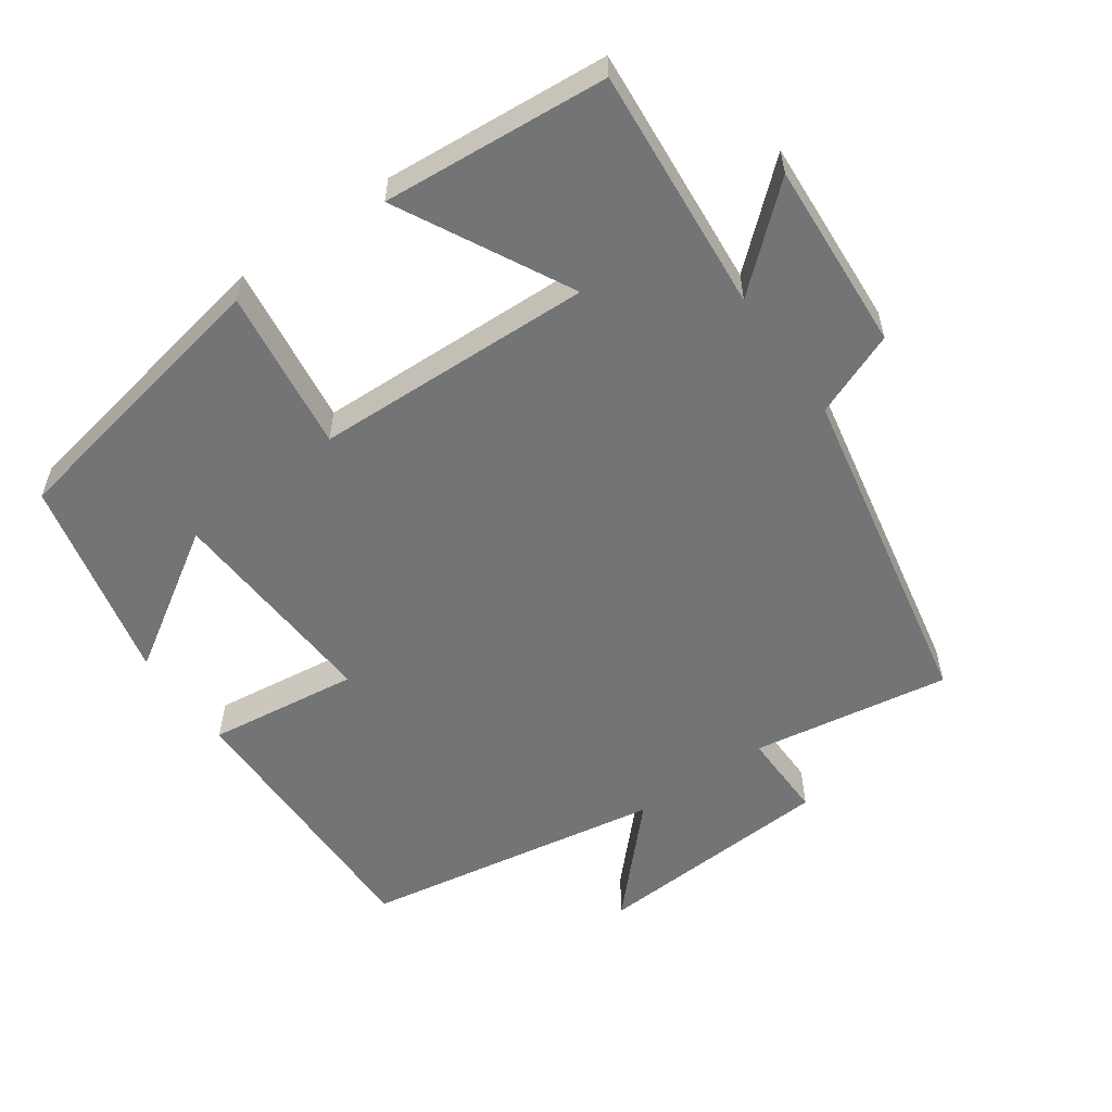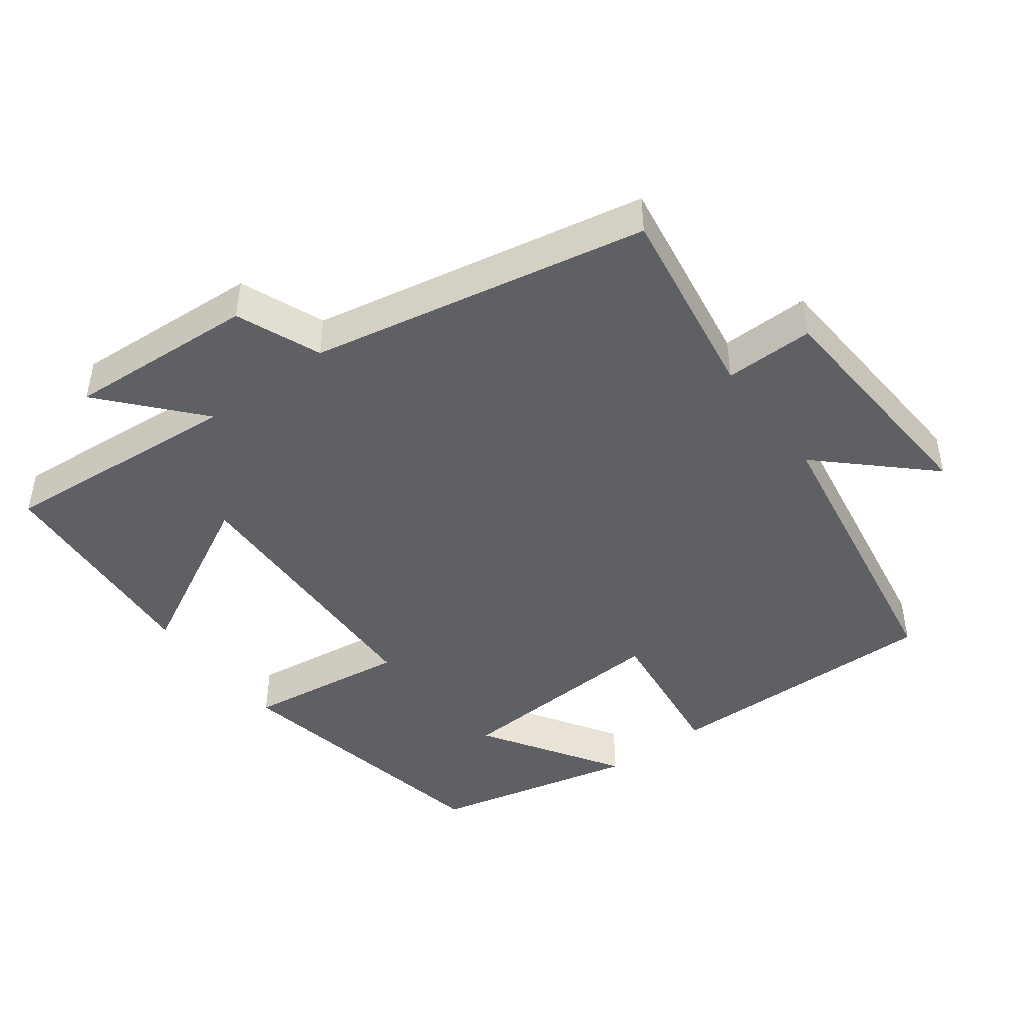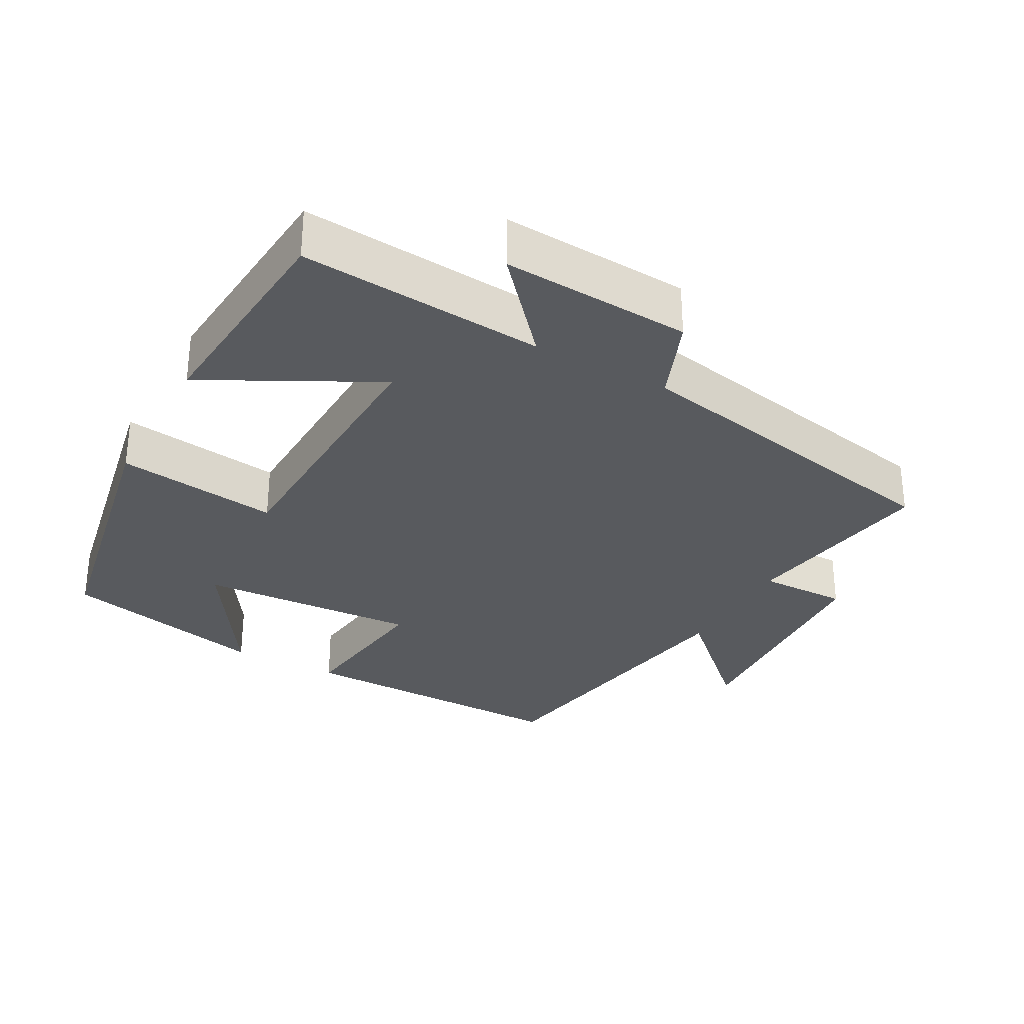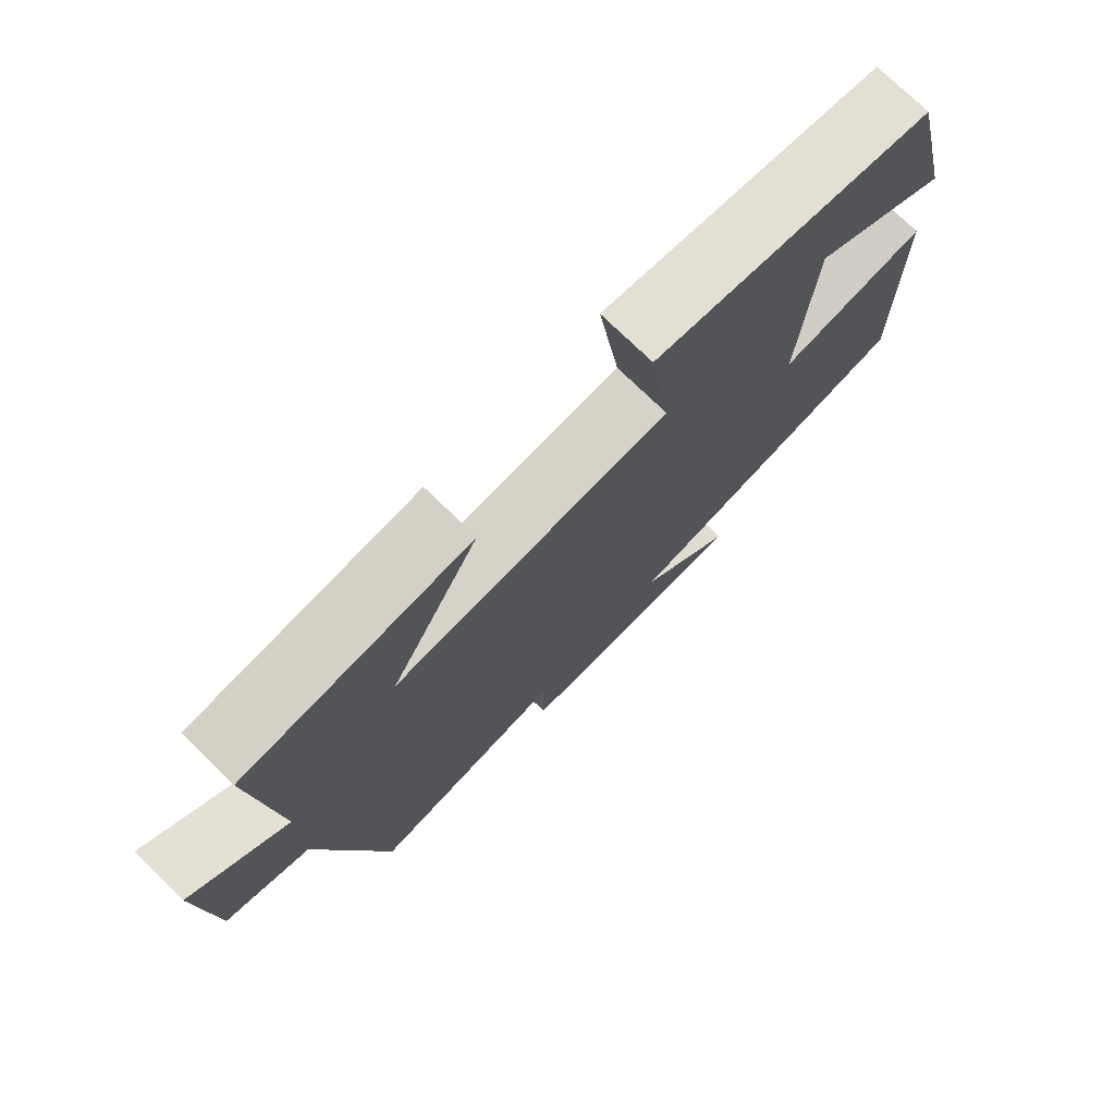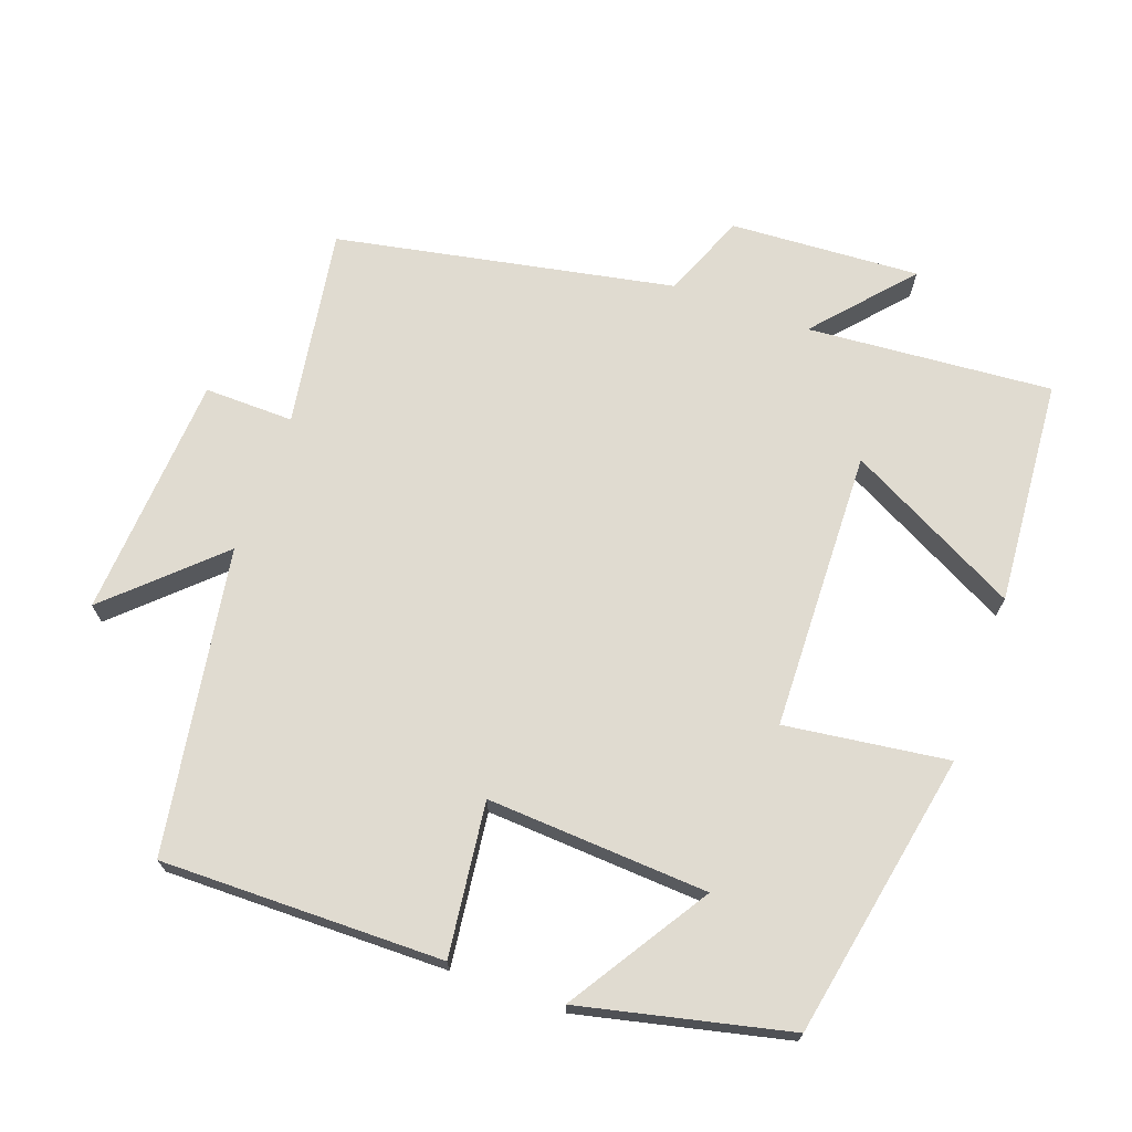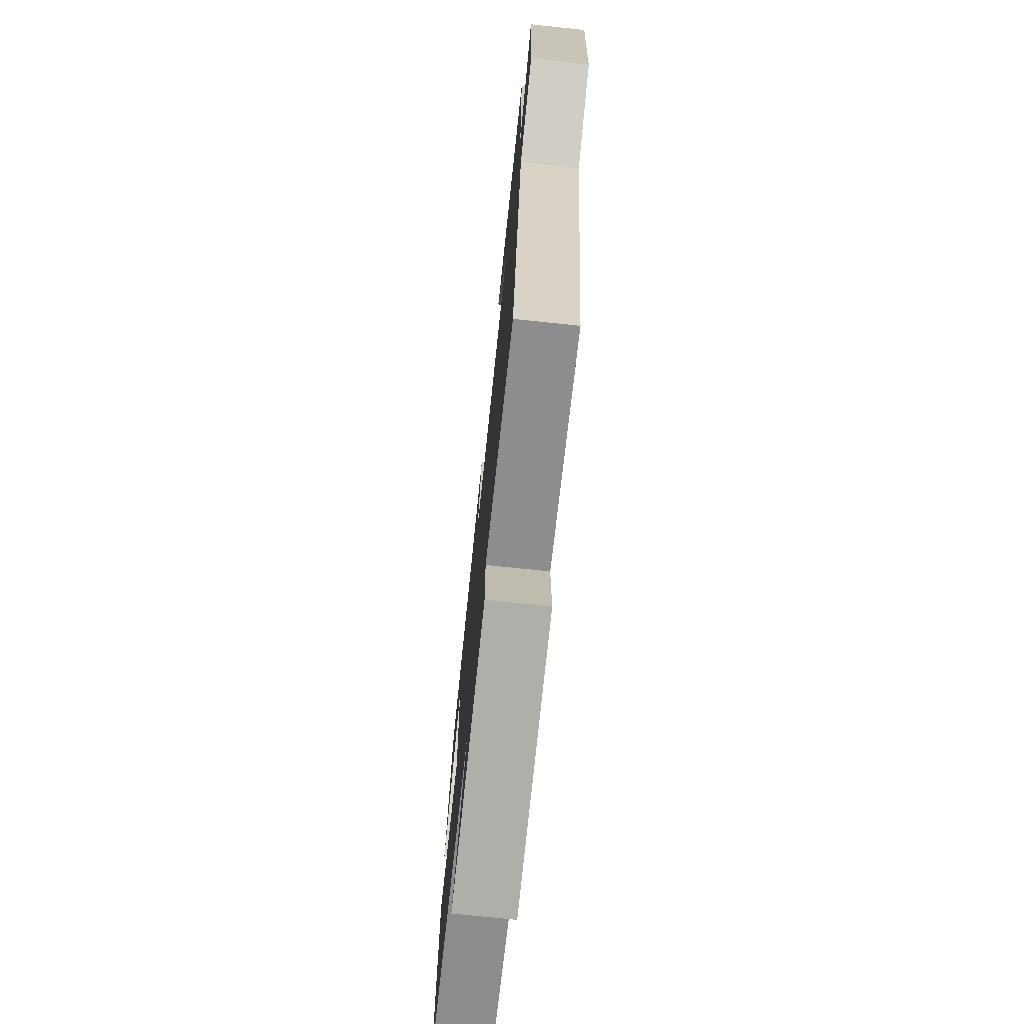
<metadata>
{"format":"obj","ext":"obj","renderer":"f3d","projection":"perspective","resolution":1024,"background":"white","views":[{"elev":-56.1,"azim":35.1,"up":"+Y"},{"elev":-44.9,"azim":126.8,"up":"+Y"},{"elev":-30.8,"azim":61.2,"up":"+Y"},{"elev":75.6,"azim":134.1,"up":"+Z"},{"elev":70.1,"azim":-70.1,"up":"+Y"},{"elev":-73.8,"azim":84.0,"up":"+Z"}]}
</metadata>
<code>
v 0.407 0.07 -0.545
v 0.126 0.07 -0.5
v 0.128 0.07 -0.626
v -0.216 0.07 -0.648
v -0.076 0.07 -0.5
v -0.505 0.07 -0.428
v -0.5 0.07 -0.03
v -0.285 0.07 -0.057
v -0.303 0.07 0.255
v -0.5 0.07 0.13
v -0.432 0.07 0.423
v -0.029 0.07 0.5
v -0.06 0.07 0.27
v 0.336 0.07 0.258
v 0.209 0.07 0.5
v 0.528 0.07 0.475
v 0.5 0.07 0.129
v 0.635 0.07 0.247
v 0.619 0.07 -0.021
v 0.5 0.07 -0.069
v 0.407 0 -0.545
v 0.126 0 -0.5
v 0.128 0 -0.626
v -0.216 0 -0.648
v -0.076 0 -0.5
v -0.505 0 -0.428
v -0.5 0 -0.03
v -0.285 0 -0.057
v -0.303 0 0.255
v -0.5 0 0.13
v -0.432 0 0.423
v -0.029 0 0.5
v -0.06 0 0.27
v 0.336 0 0.258
v 0.209 0 0.5
v 0.528 0 0.475
v 0.5 0 0.129
v 0.635 0 0.247
v 0.619 0 -0.021
v 0.5 0 -0.069
f 17 18 19 20
f 17 20 1 2
f 14 15 16 17
f 13 14 17 2
f 11 12 13
f 9 10 11
f 9 11 13
f 13 2 3
f 9 13 3
f 8 9 3
f 5 6 7 8
f 3 4 5
f 3 5 8
f 40 39 38 37
f 22 21 40 37
f 37 36 35 34
f 22 37 34 33
f 33 32 31
f 31 30 29
f 33 31 29
f 23 22 33
f 23 33 29
f 23 29 28
f 28 27 26 25
f 25 24 23
f 28 25 23
f 1 21 22 2
f 2 22 23 3
f 3 23 24 4
f 4 24 25 5
f 5 25 26 6
f 6 26 27 7
f 7 27 28 8
f 8 28 29 9
f 9 29 30 10
f 10 30 31 11
f 11 31 32 12
f 12 32 33 13
f 13 33 34 14
f 14 34 35 15
f 15 35 36 16
f 16 36 37 17
f 17 37 38 18
f 18 38 39 19
f 19 39 40 20
f 20 40 21 1

</code>
